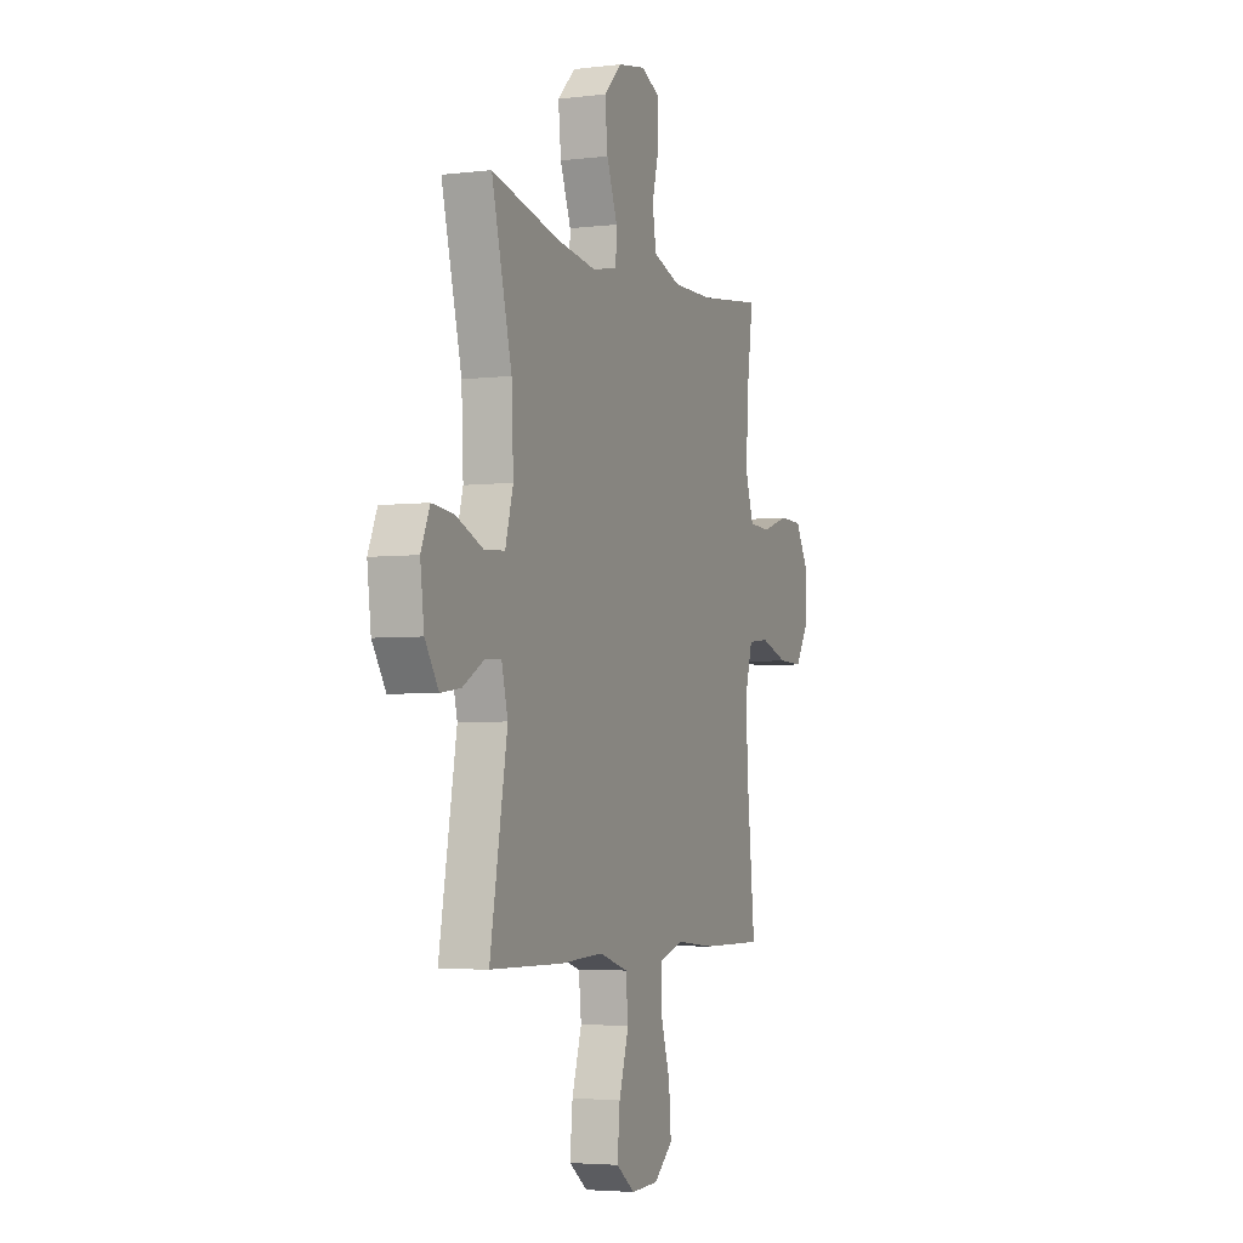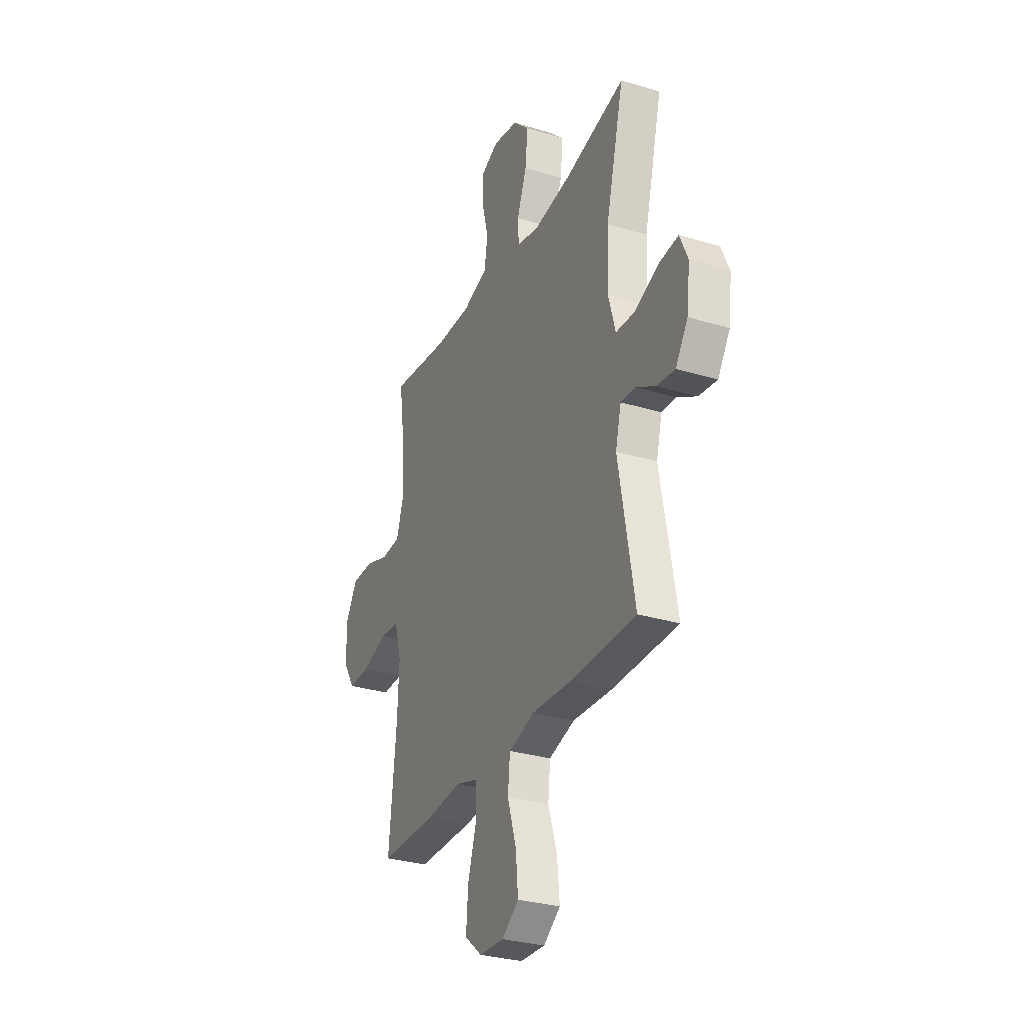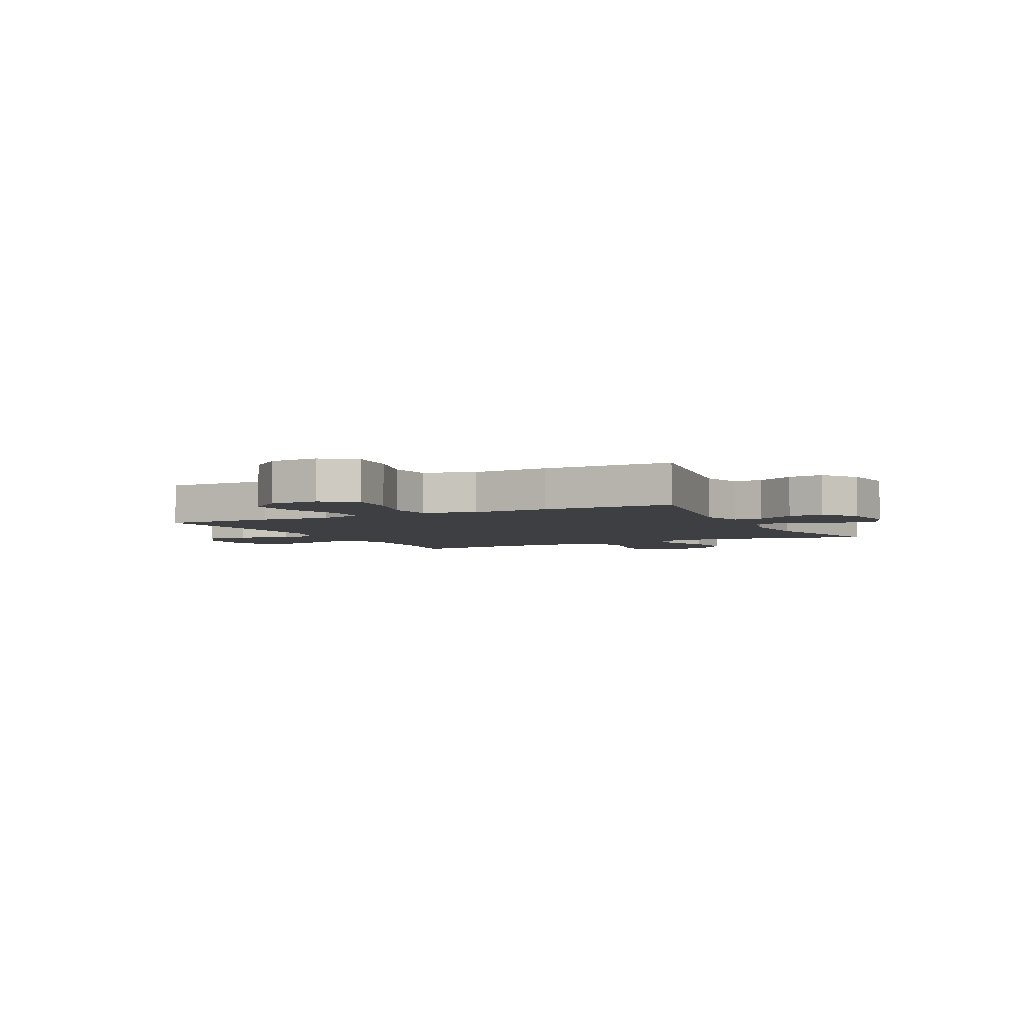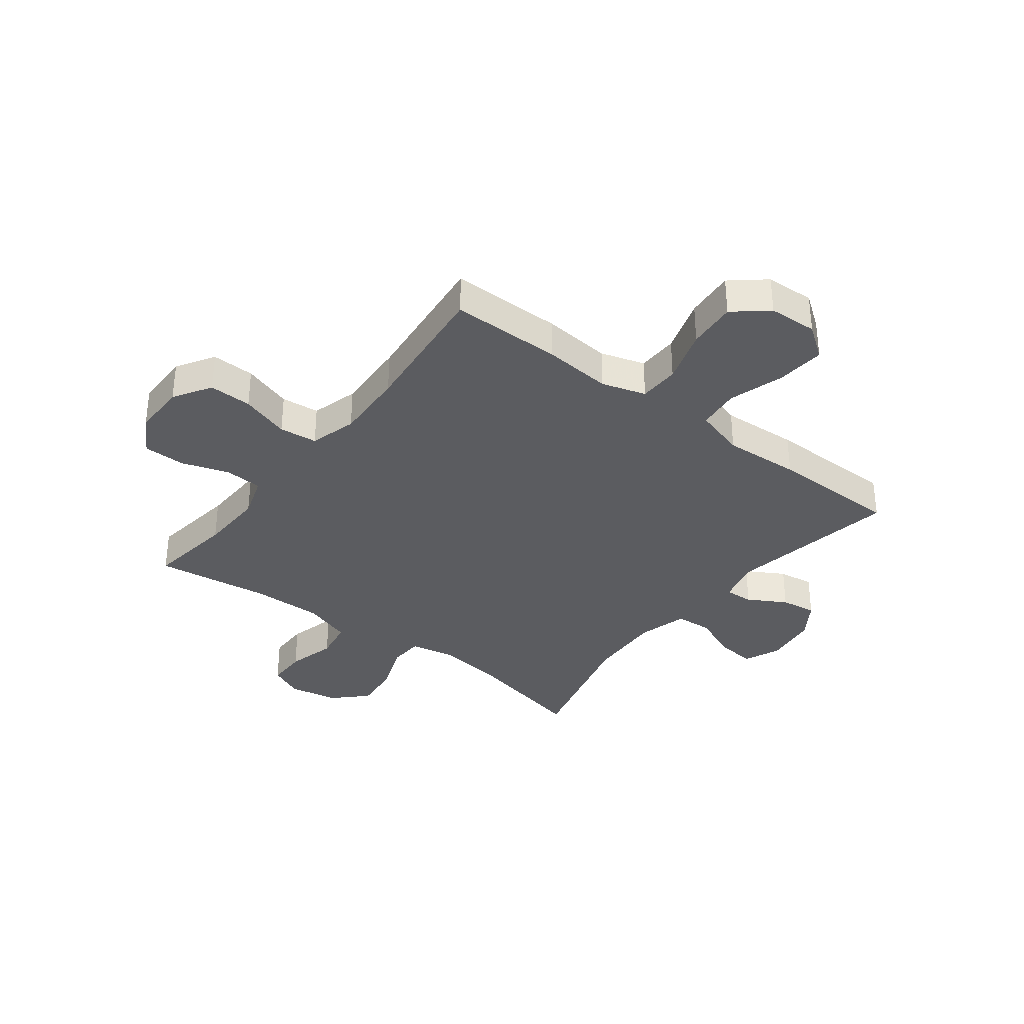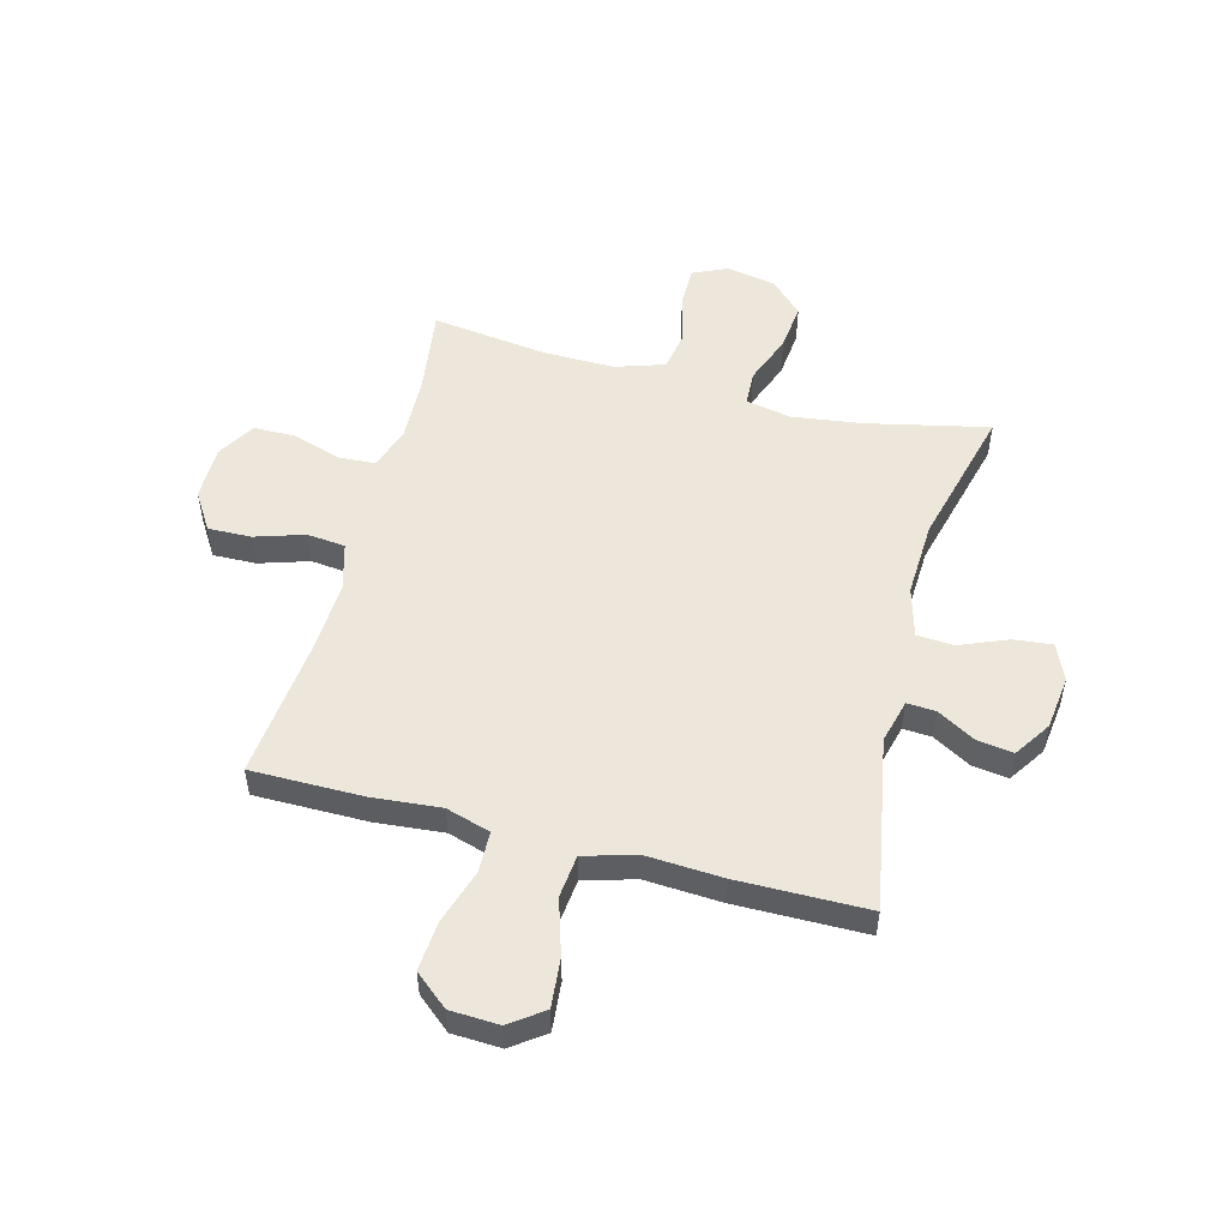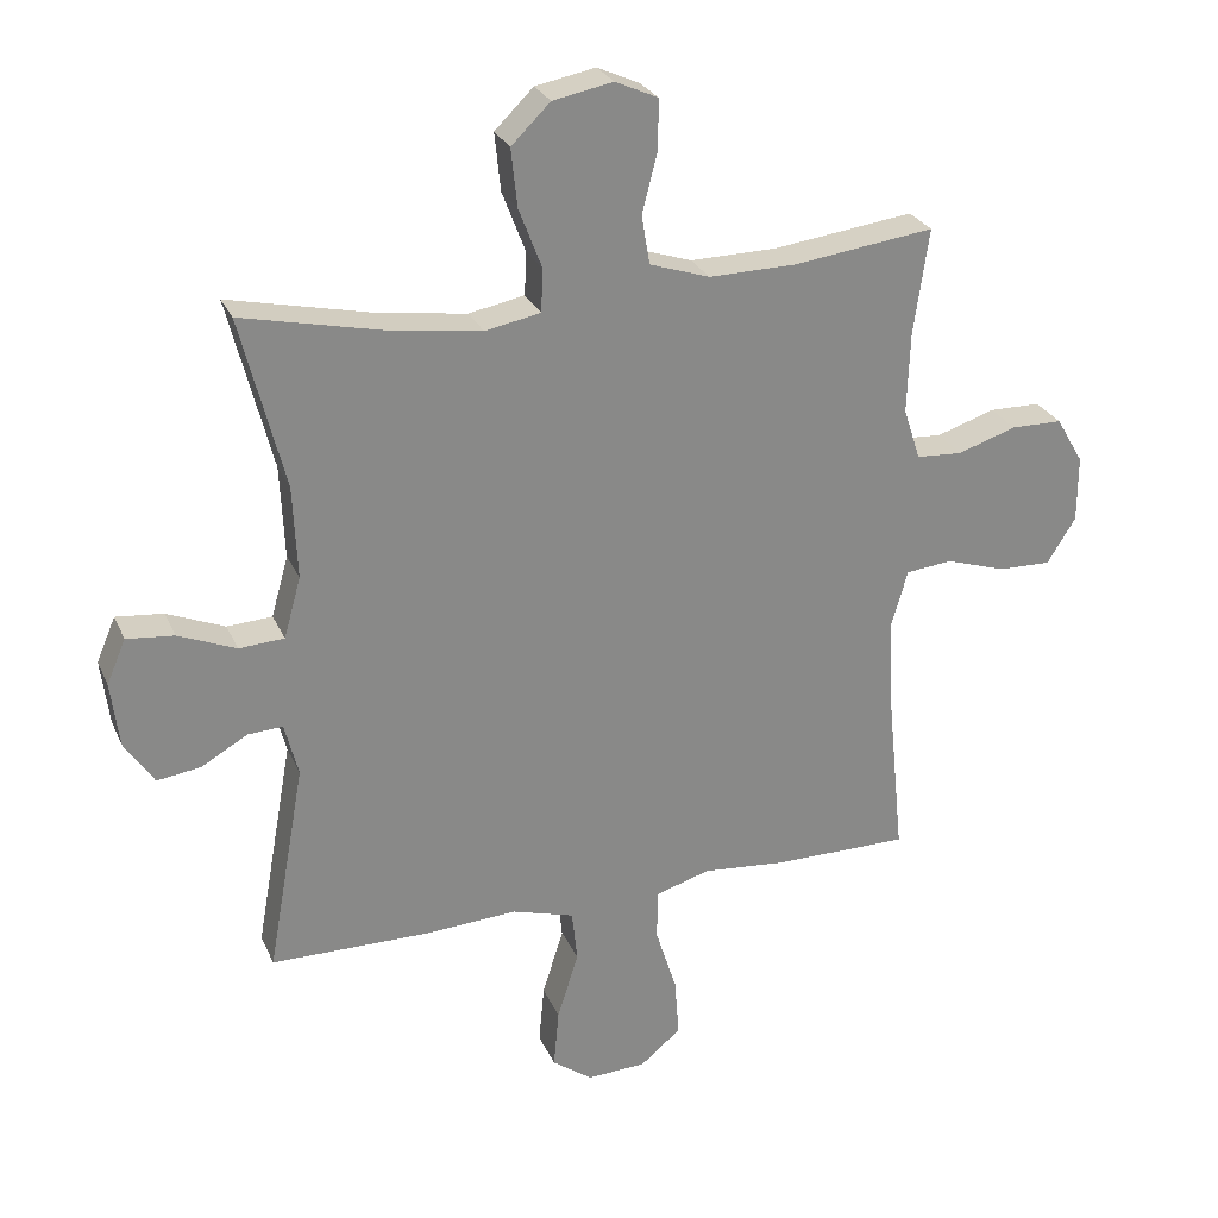
<metadata>
{"format":"obj","ext":"obj","renderer":"f3d","projection":"perspective","resolution":1024,"background":"white","views":[{"elev":-4.1,"azim":-68.4,"up":"+Z"},{"elev":-30.5,"azim":-113.6,"up":"+Z"},{"elev":-4.1,"azim":-153.2,"up":"+Y"},{"elev":-34.7,"azim":142.6,"up":"+Y"},{"elev":52.1,"azim":-165.2,"up":"+Y"},{"elev":26.9,"azim":-20.0,"up":"+Z"}]}
</metadata>
<code>
v -0.5 0.07 0.5
v -0.284 0.07 0.452
v -0.159 0.07 0.435
v -0.078 0.07 0.451
v -0.075 0.07 0.513
v -0.109 0.07 0.602
v -0.118 0.07 0.687
v -0.061 0.07 0.743
v 0.027 0.07 0.76
v 0.089 0.07 0.732
v 0.089 0.07 0.66
v 0.066 0.07 0.572
v 0.078 0.07 0.5
v 0.166 0.07 0.471
v 0.294 0.07 0.473
v 0.5 0.07 0.5
v 0.478 0.07 0.344
v 0.474 0.07 0.227
v 0.499 0.07 0.151
v 0.566 0.07 0.147
v 0.652 0.07 0.175
v 0.727 0.07 0.174
v 0.767 0.07 0.106
v 0.767 0.07 0.009
v 0.725 0.07 -0.058
v 0.648 0.07 -0.056
v 0.56 0.07 -0.028
v 0.492 0.07 -0.035
v 0.468 0.07 -0.119
v 0.474 0.07 -0.247
v 0.5 0.07 -0.5
v 0.3 0.07 -0.5
v 0.178 0.07 -0.489
v 0.099 0.07 -0.513
v 0.097 0.07 -0.586
v 0.128 0.07 -0.684
v 0.135 0.07 -0.772
v 0.075 0.07 -0.822
v -0.012 0.07 -0.826
v -0.071 0.07 -0.783
v -0.063 0.07 -0.696
v -0.032 0.07 -0.597
v -0.04 0.07 -0.521
v -0.131 0.07 -0.494
v -0.268 0.07 -0.502
v -0.5 0.07 -0.5
v -0.445 0.07 -0.192
v -0.465 0.07 -0.114
v -0.516 0.07 -0.117
v -0.584 0.07 -0.156
v -0.648 0.07 -0.165
v -0.691 0.07 -0.1
v -0.703 0.07 -0.004
v -0.675 0.07 0.061
v -0.606 0.07 0.054
v -0.521 0.07 0.019
v -0.455 0.07 0.023
v -0.43 0.07 0.112
v -0.436 0.07 0.248
v -0.5 0 0.5
v -0.284 0 0.452
v -0.159 0 0.435
v -0.078 0 0.451
v -0.075 0 0.513
v -0.109 0 0.602
v -0.118 0 0.687
v -0.061 0 0.743
v 0.027 0 0.76
v 0.089 0 0.732
v 0.089 0 0.66
v 0.066 0 0.572
v 0.078 0 0.5
v 0.166 0 0.471
v 0.294 0 0.473
v 0.5 0 0.5
v 0.478 0 0.344
v 0.474 0 0.227
v 0.499 0 0.151
v 0.566 0 0.147
v 0.652 0 0.175
v 0.727 0 0.174
v 0.767 0 0.106
v 0.767 0 0.009
v 0.725 0 -0.058
v 0.648 0 -0.056
v 0.56 0 -0.028
v 0.492 0 -0.035
v 0.468 0 -0.119
v 0.474 0 -0.247
v 0.5 0 -0.5
v 0.3 0 -0.5
v 0.178 0 -0.489
v 0.099 0 -0.513
v 0.097 0 -0.586
v 0.128 0 -0.684
v 0.135 0 -0.772
v 0.075 0 -0.822
v -0.012 0 -0.826
v -0.071 0 -0.783
v -0.063 0 -0.696
v -0.032 0 -0.597
v -0.04 0 -0.521
v -0.131 0 -0.494
v -0.268 0 -0.502
v -0.5 0 -0.5
v -0.445 0 -0.192
v -0.465 0 -0.114
v -0.516 0 -0.117
v -0.584 0 -0.156
v -0.648 0 -0.165
v -0.691 0 -0.1
v -0.703 0 -0.004
v -0.675 0 0.061
v -0.606 0 0.054
v -0.521 0 0.019
v -0.455 0 0.023
v -0.43 0 0.112
v -0.436 0 0.248
f 53 54 55 56
f 53 56 57
f 52 53 57
f 49 50 51 52
f 48 49 52 57
f 47 48 57 58
f 44 45 46 47
f 43 44 47 58
f 39 40 41 42
f 37 38 39 42
f 35 36 37 42
f 34 35 42 43
f 33 34 43 58
f 30 31 32 33
f 29 30 33 58
f 24 25 26 27
f 24 27 28
f 23 24 28
f 20 21 22 23
f 19 20 23 28
f 18 19 28 29
f 15 16 17
f 14 15 17 18
f 13 14 18 29
f 9 10 11 12
f 9 12 13
f 8 9 13
f 5 6 7 8
f 4 5 8 13
f 59 1 2
f 59 2 3
f 58 59 3 4
f 4 13 29 58
f 115 114 113 112
f 116 115 112
f 116 112 111
f 111 110 109 108
f 116 111 108 107
f 117 116 107 106
f 106 105 104 103
f 117 106 103 102
f 101 100 99 98
f 101 98 97 96
f 101 96 95 94
f 102 101 94 93
f 117 102 93 92
f 92 91 90 89
f 117 92 89 88
f 86 85 84 83
f 87 86 83
f 87 83 82
f 82 81 80 79
f 87 82 79 78
f 88 87 78 77
f 76 75 74
f 77 76 74 73
f 88 77 73 72
f 71 70 69 68
f 72 71 68
f 72 68 67
f 67 66 65 64
f 72 67 64 63
f 61 60 118
f 62 61 118
f 63 62 118 117
f 117 88 72 63
f 1 60 61 2
f 2 61 62 3
f 3 62 63 4
f 4 63 64 5
f 5 64 65 6
f 6 65 66 7
f 7 66 67 8
f 8 67 68 9
f 9 68 69 10
f 10 69 70 11
f 11 70 71 12
f 12 71 72 13
f 13 72 73 14
f 14 73 74 15
f 15 74 75 16
f 16 75 76 17
f 17 76 77 18
f 18 77 78 19
f 19 78 79 20
f 20 79 80 21
f 21 80 81 22
f 22 81 82 23
f 23 82 83 24
f 24 83 84 25
f 25 84 85 26
f 26 85 86 27
f 27 86 87 28
f 28 87 88 29
f 29 88 89 30
f 30 89 90 31
f 31 90 91 32
f 32 91 92 33
f 33 92 93 34
f 34 93 94 35
f 35 94 95 36
f 36 95 96 37
f 37 96 97 38
f 38 97 98 39
f 39 98 99 40
f 40 99 100 41
f 41 100 101 42
f 42 101 102 43
f 43 102 103 44
f 44 103 104 45
f 45 104 105 46
f 46 105 106 47
f 47 106 107 48
f 48 107 108 49
f 49 108 109 50
f 50 109 110 51
f 51 110 111 52
f 52 111 112 53
f 53 112 113 54
f 54 113 114 55
f 55 114 115 56
f 56 115 116 57
f 57 116 117 58
f 58 117 118 59
f 59 118 60 1

</code>
